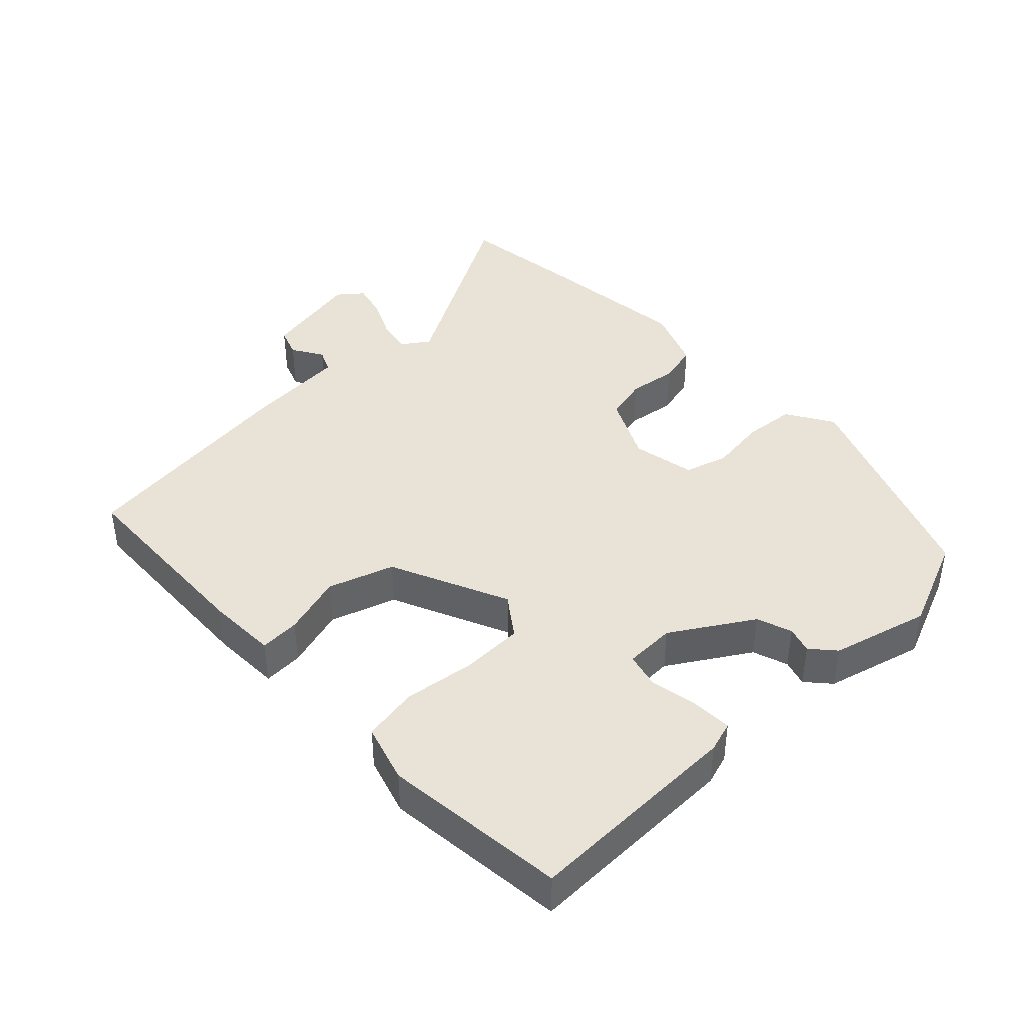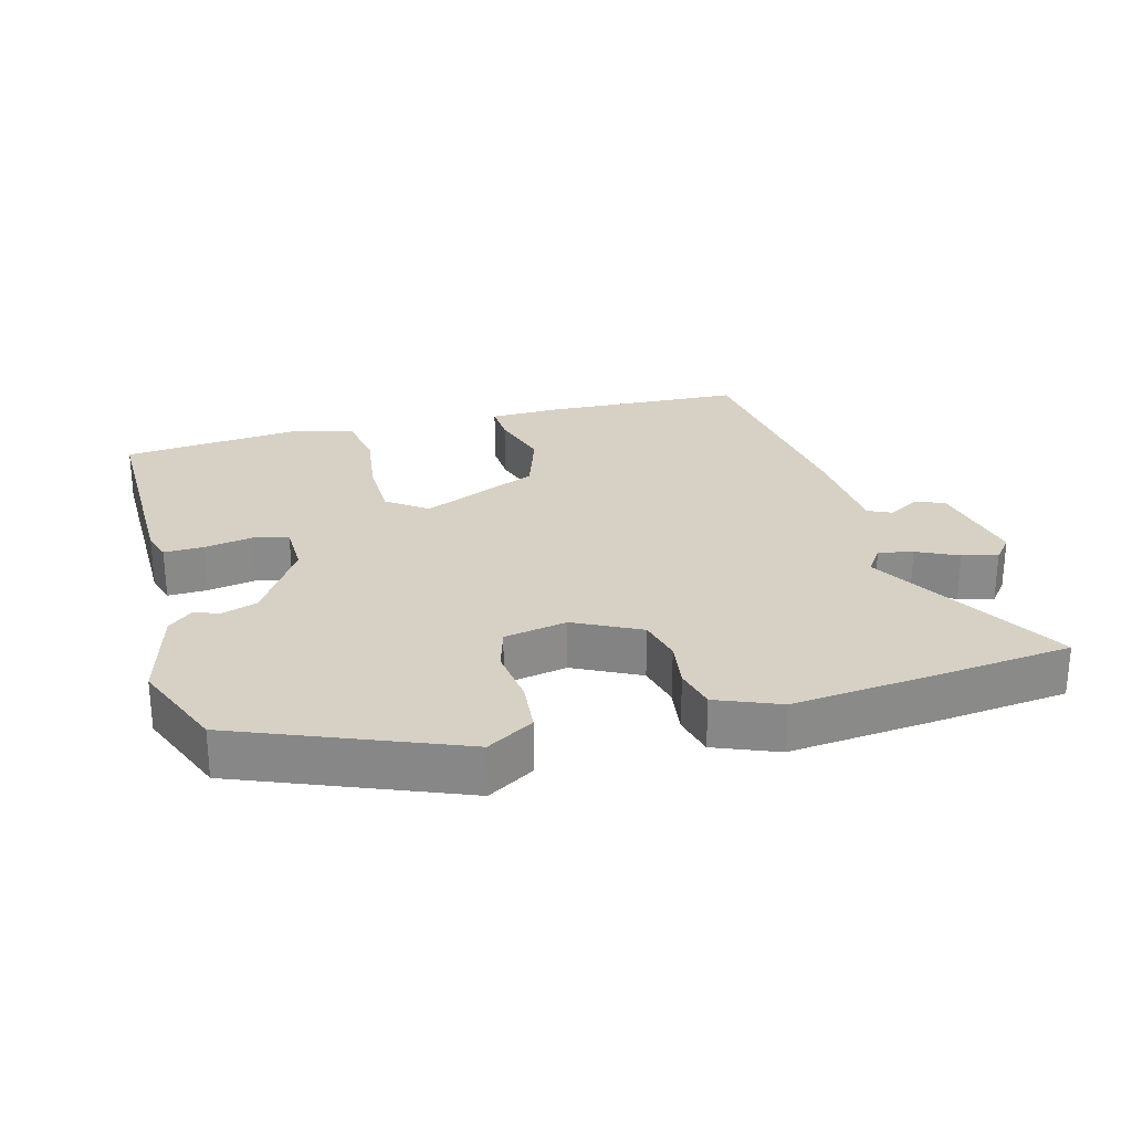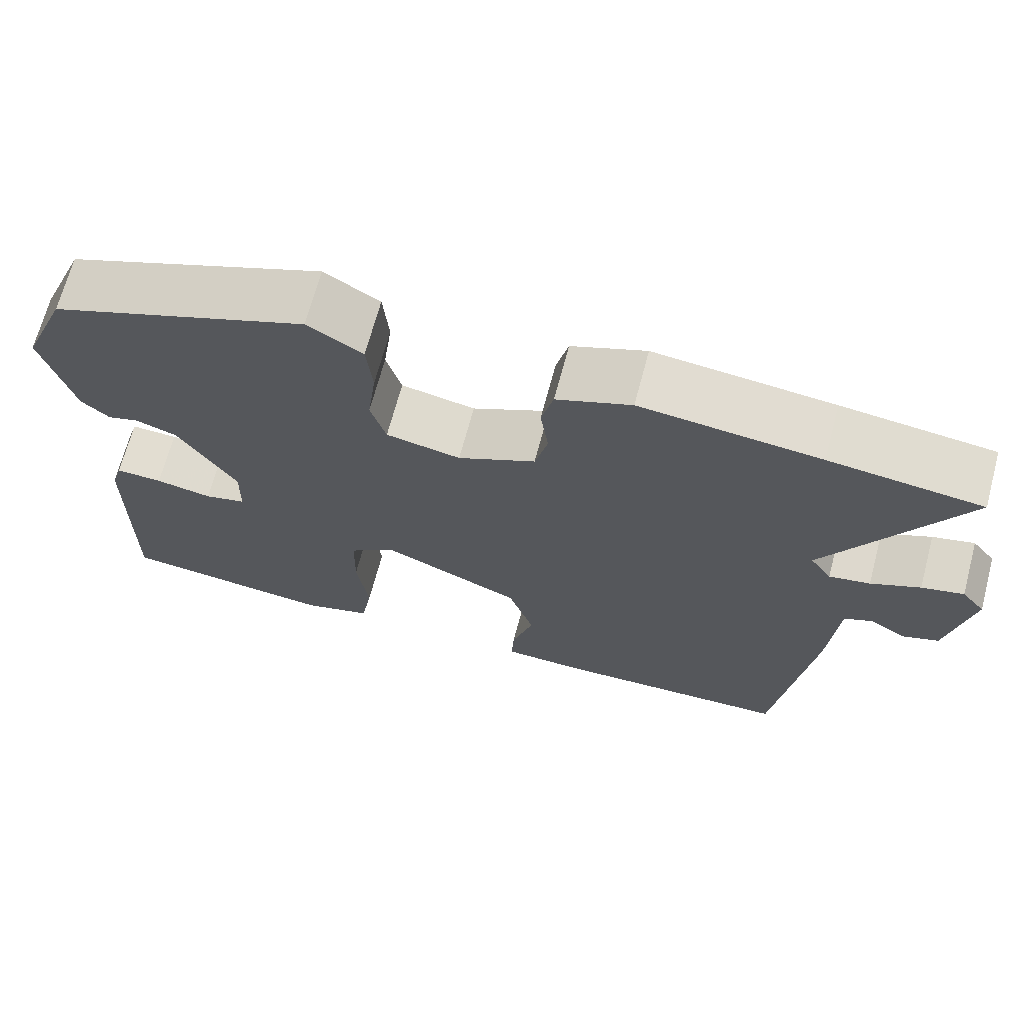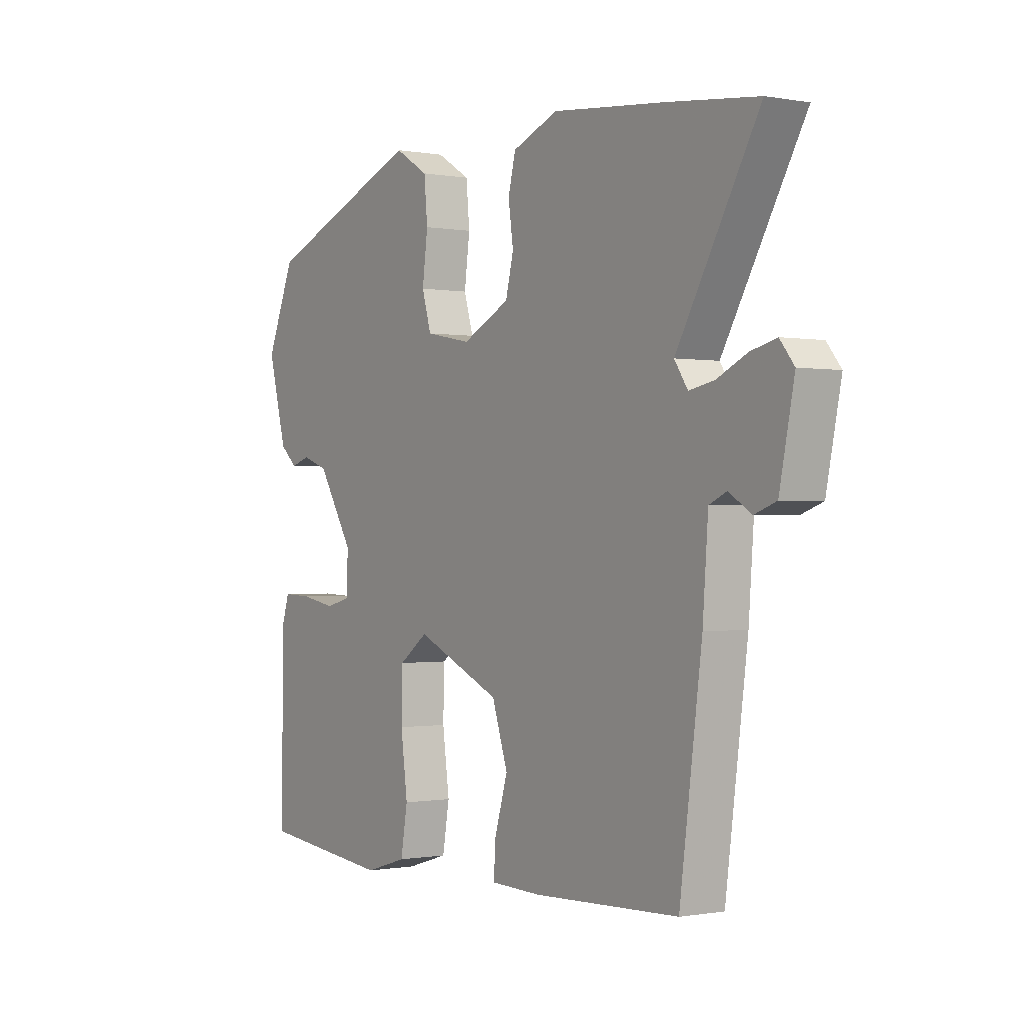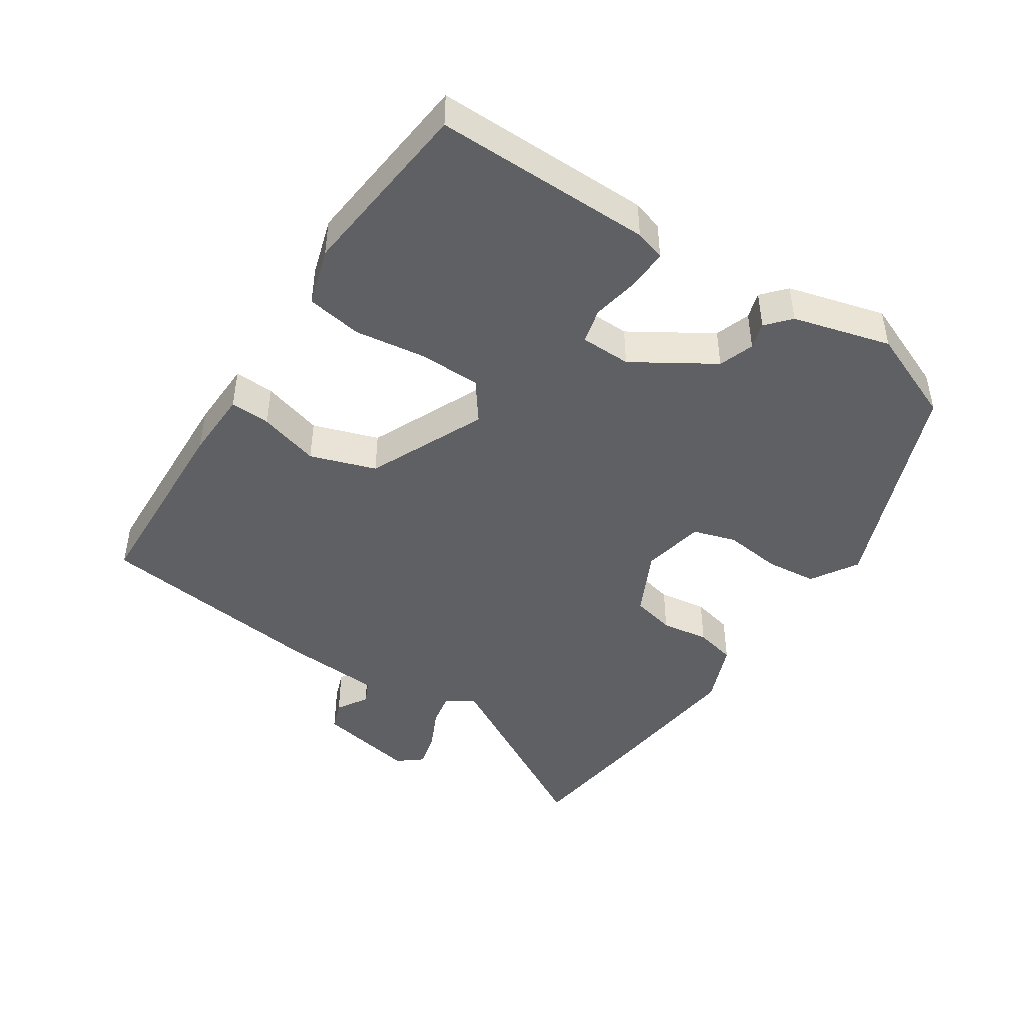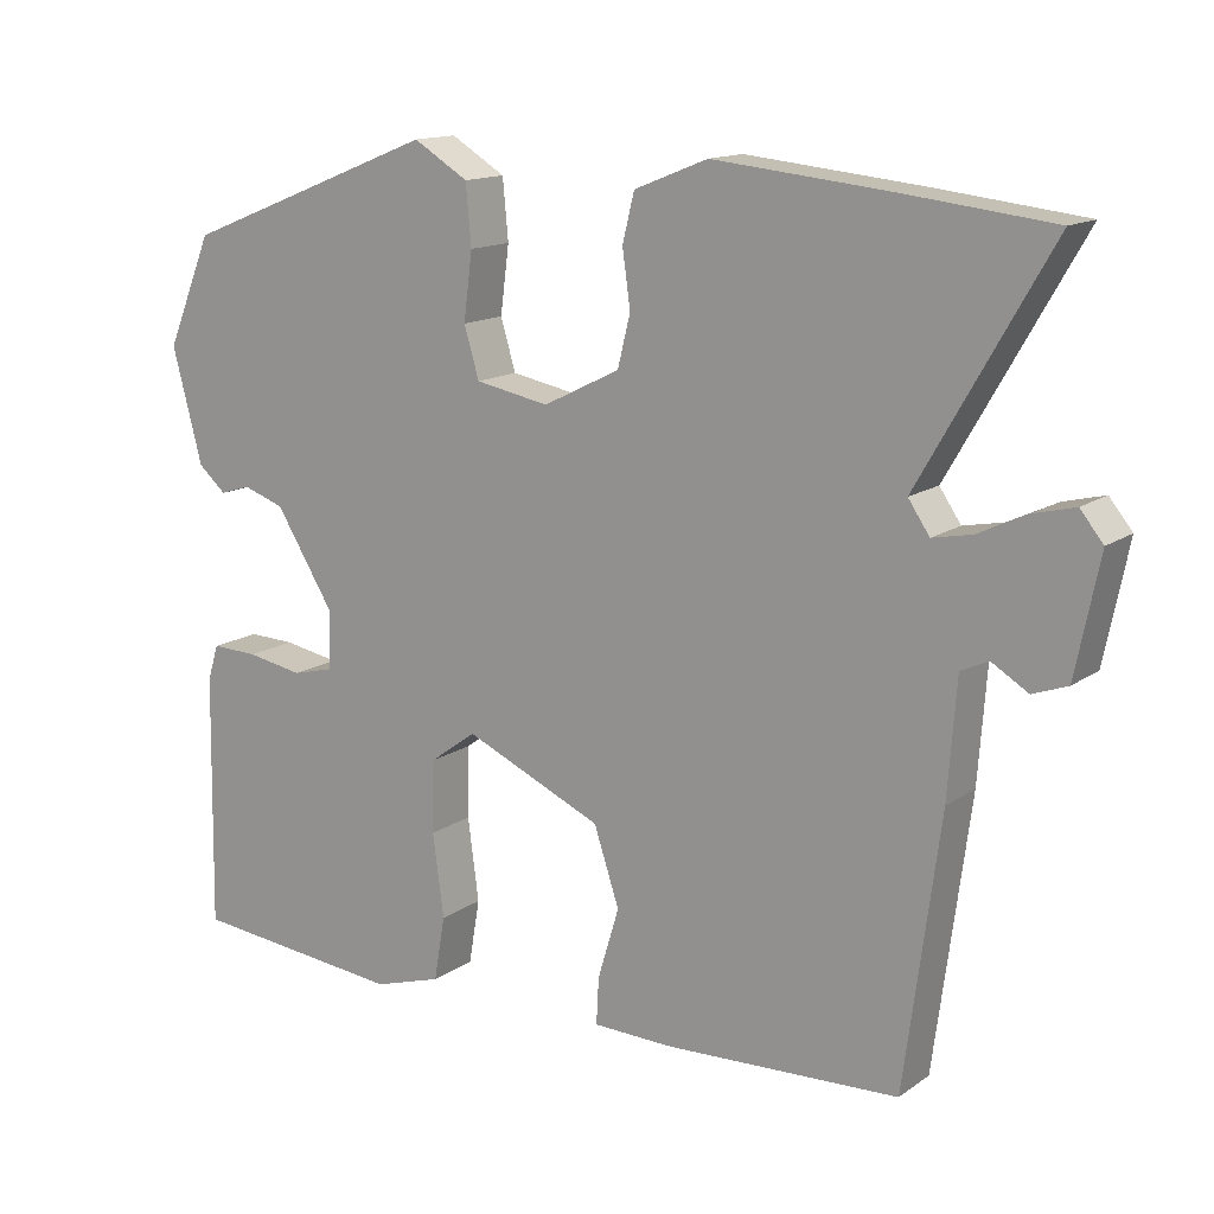
<metadata>
{"format":"obj","ext":"obj","renderer":"f3d","projection":"perspective","resolution":1024,"background":"white","views":[{"elev":41.4,"azim":-133.8,"up":"+Y"},{"elev":26.6,"azim":-14.8,"up":"+Y"},{"elev":68.5,"azim":14.9,"up":"+Z"},{"elev":-0.5,"azim":56.0,"up":"+Z"},{"elev":-45.0,"azim":-123.2,"up":"+Y"},{"elev":14.1,"azim":34.2,"up":"+Z"}]}
</metadata>
<code>
v 0.497 0.07 -0.471
v 0.202 0.07 -0.483
v 0.099 0.07 -0.48
v 0.102 0.07 -0.421
v 0.129 0.07 -0.331
v 0.097 0.07 -0.234
v -0.077 0.07 -0.156
v -0.136 0.07 -0.199
v -0.138 0.07 -0.29
v -0.124 0.07 -0.395
v -0.138 0.07 -0.477
v -0.224 0.07 -0.503
v -0.494 0.07 -0.475
v -0.489 0.07 -0.154
v -0.475 0.07 -0.109
v -0.416 0.07 -0.111
v -0.345 0.07 -0.124
v -0.293 0.07 -0.111
v -0.291 0.07 -0.036
v -0.364 0.07 0.082
v -0.416 0.07 0.1
v -0.455 0.07 0.088
v -0.49 0.07 0.119
v -0.528 0.07 0.263
v -0.47 0.07 0.402
v -0.146 0.07 0.53
v -0.077 0.07 0.488
v -0.07 0.07 0.412
v -0.081 0.07 0.327
v -0.062 0.07 0.263
v 0.031 0.07 0.245
v 0.128 0.07 0.293
v 0.144 0.07 0.358
v 0.134 0.07 0.429
v 0.149 0.07 0.49
v 0.242 0.07 0.527
v 0.465 0.07 0.504
v 0.654 0.07 0.482
v 0.488 0.07 0.194
v 0.515 0.07 0.154
v 0.566 0.07 0.164
v 0.627 0.07 0.193
v 0.679 0.07 0.206
v 0.708 0.07 0.17
v 0.678 0.07 0.022
v 0.634 0.07 0.006
v 0.588 0.07 0.034
v 0.553 0.07 0.018
v 0.542 0.07 -0.13
v 0.497 0 -0.471
v 0.202 0 -0.483
v 0.099 0 -0.48
v 0.102 0 -0.421
v 0.129 0 -0.331
v 0.097 0 -0.234
v -0.077 0 -0.156
v -0.136 0 -0.199
v -0.138 0 -0.29
v -0.124 0 -0.395
v -0.138 0 -0.477
v -0.224 0 -0.503
v -0.494 0 -0.475
v -0.489 0 -0.154
v -0.475 0 -0.109
v -0.416 0 -0.111
v -0.345 0 -0.124
v -0.293 0 -0.111
v -0.291 0 -0.036
v -0.364 0 0.082
v -0.416 0 0.1
v -0.455 0 0.088
v -0.49 0 0.119
v -0.528 0 0.263
v -0.47 0 0.402
v -0.146 0 0.53
v -0.077 0 0.488
v -0.07 0 0.412
v -0.081 0 0.327
v -0.062 0 0.263
v 0.031 0 0.245
v 0.128 0 0.293
v 0.144 0 0.358
v 0.134 0 0.429
v 0.149 0 0.49
v 0.242 0 0.527
v 0.465 0 0.504
v 0.654 0 0.482
v 0.488 0 0.194
v 0.515 0 0.154
v 0.566 0 0.164
v 0.627 0 0.193
v 0.679 0 0.206
v 0.708 0 0.17
v 0.678 0 0.022
v 0.634 0 0.006
v 0.588 0 0.034
v 0.553 0 0.018
v 0.542 0 -0.13
f 3 4 5
f 2 3 5
f 1 2 5
f 49 1 5
f 48 49 5
f 45 46 47
f 44 45 47
f 43 44 47
f 42 43 47
f 41 42 47
f 40 41 47 48
f 48 5 6
f 40 48 6
f 39 40 6
f 37 38 39
f 36 37 39
f 35 36 39
f 34 35 39
f 33 34 39
f 32 33 39 6
f 27 28 29
f 26 27 29
f 25 26 29
f 24 25 29
f 23 24 29
f 22 23 29
f 21 22 29
f 20 21 29 30
f 19 20 30 31
f 15 16 17
f 14 15 17
f 13 14 17
f 12 13 17
f 11 12 17
f 10 11 17
f 9 10 17
f 8 9 17 18
f 19 31 32
f 18 19 32
f 8 18 32
f 7 8 32
f 6 7 32
f 54 53 52
f 54 52 51
f 54 51 50
f 54 50 98
f 54 98 97
f 96 95 94
f 96 94 93
f 96 93 92
f 96 92 91
f 96 91 90
f 97 96 90 89
f 55 54 97
f 55 97 89
f 55 89 88
f 88 87 86
f 88 86 85
f 88 85 84
f 88 84 83
f 88 83 82
f 55 88 82 81
f 78 77 76
f 78 76 75
f 78 75 74
f 78 74 73
f 78 73 72
f 78 72 71
f 78 71 70
f 79 78 70 69
f 80 79 69 68
f 66 65 64
f 66 64 63
f 66 63 62
f 66 62 61
f 66 61 60
f 66 60 59
f 66 59 58
f 67 66 58 57
f 81 80 68
f 81 68 67
f 81 67 57
f 81 57 56
f 81 56 55
f 1 50 51 2
f 2 51 52 3
f 3 52 53 4
f 4 53 54 5
f 5 54 55 6
f 6 55 56 7
f 7 56 57 8
f 8 57 58 9
f 9 58 59 10
f 10 59 60 11
f 11 60 61 12
f 12 61 62 13
f 13 62 63 14
f 14 63 64 15
f 15 64 65 16
f 16 65 66 17
f 17 66 67 18
f 18 67 68 19
f 19 68 69 20
f 20 69 70 21
f 21 70 71 22
f 22 71 72 23
f 23 72 73 24
f 24 73 74 25
f 25 74 75 26
f 26 75 76 27
f 27 76 77 28
f 28 77 78 29
f 29 78 79 30
f 30 79 80 31
f 31 80 81 32
f 32 81 82 33
f 33 82 83 34
f 34 83 84 35
f 35 84 85 36
f 36 85 86 37
f 37 86 87 38
f 38 87 88 39
f 39 88 89 40
f 40 89 90 41
f 41 90 91 42
f 42 91 92 43
f 43 92 93 44
f 44 93 94 45
f 45 94 95 46
f 46 95 96 47
f 47 96 97 48
f 48 97 98 49
f 49 98 50 1

</code>
